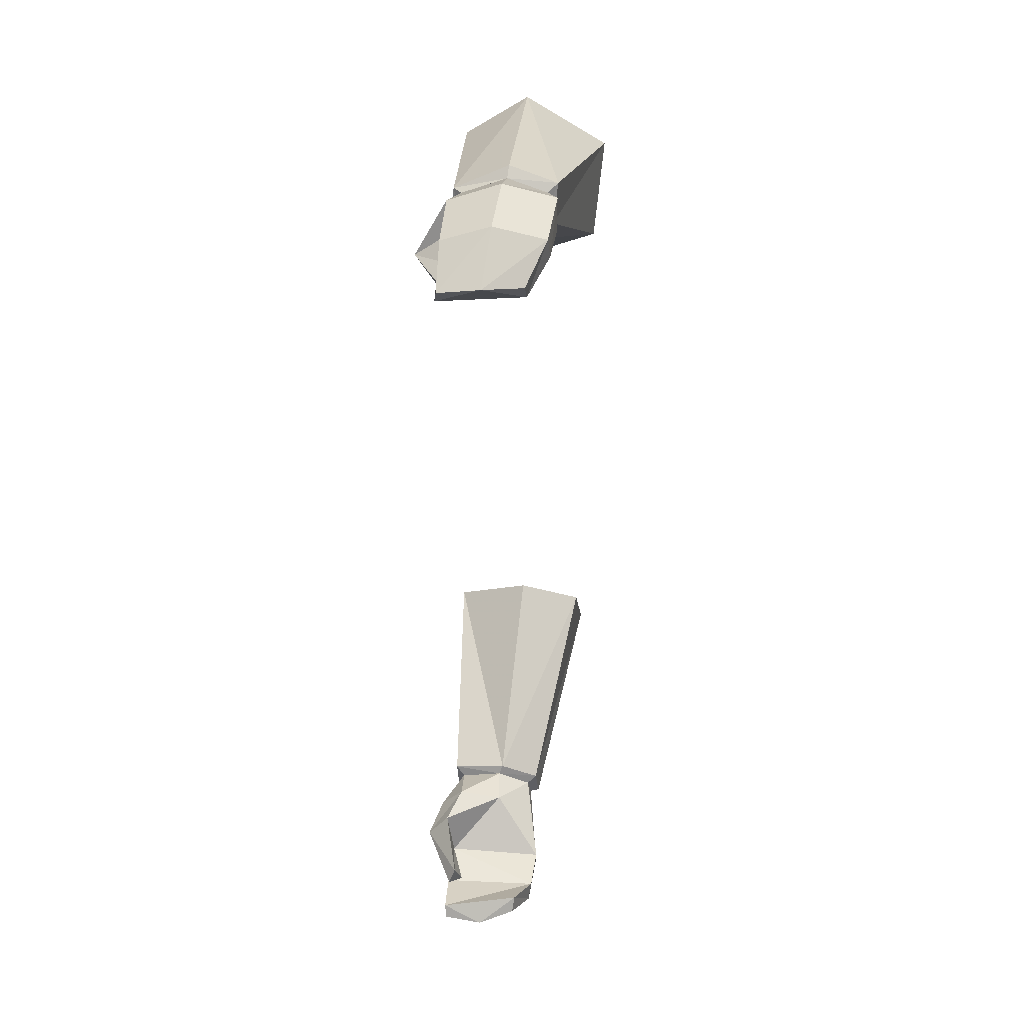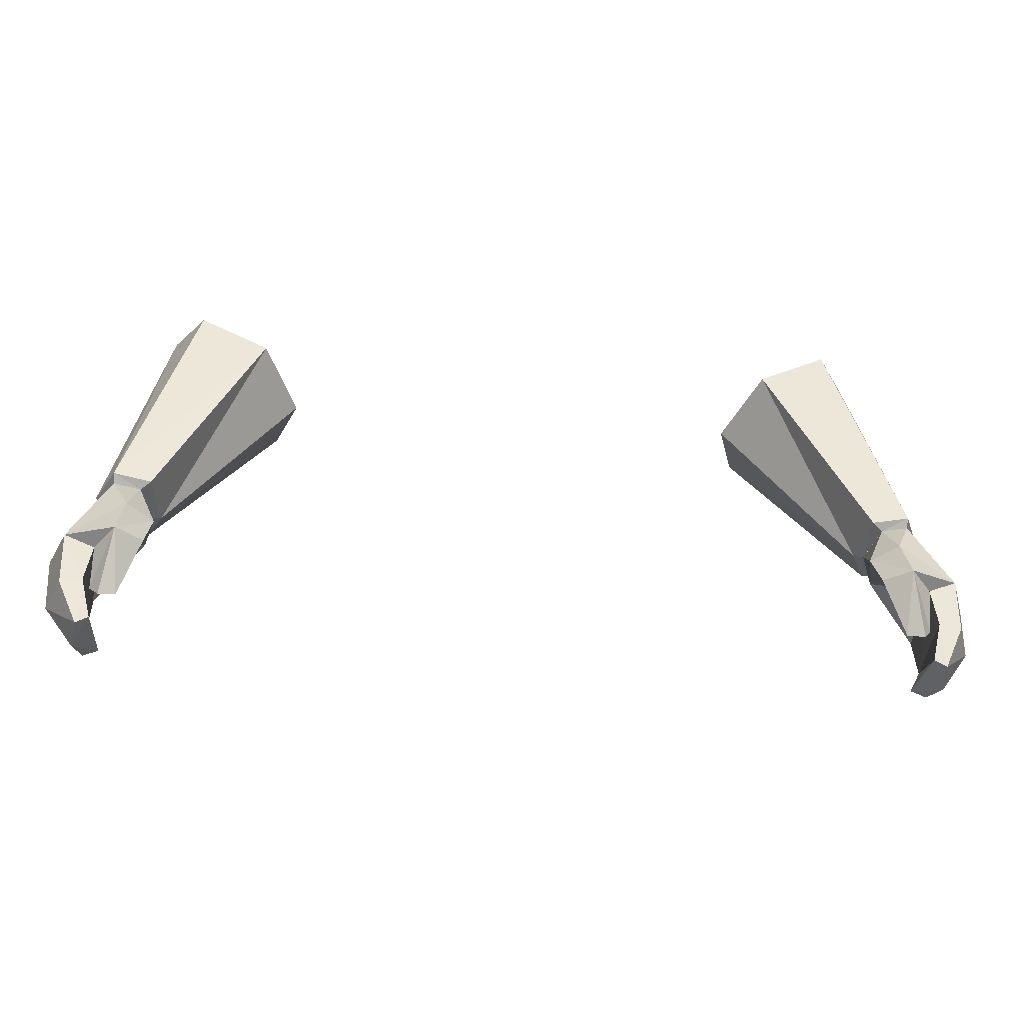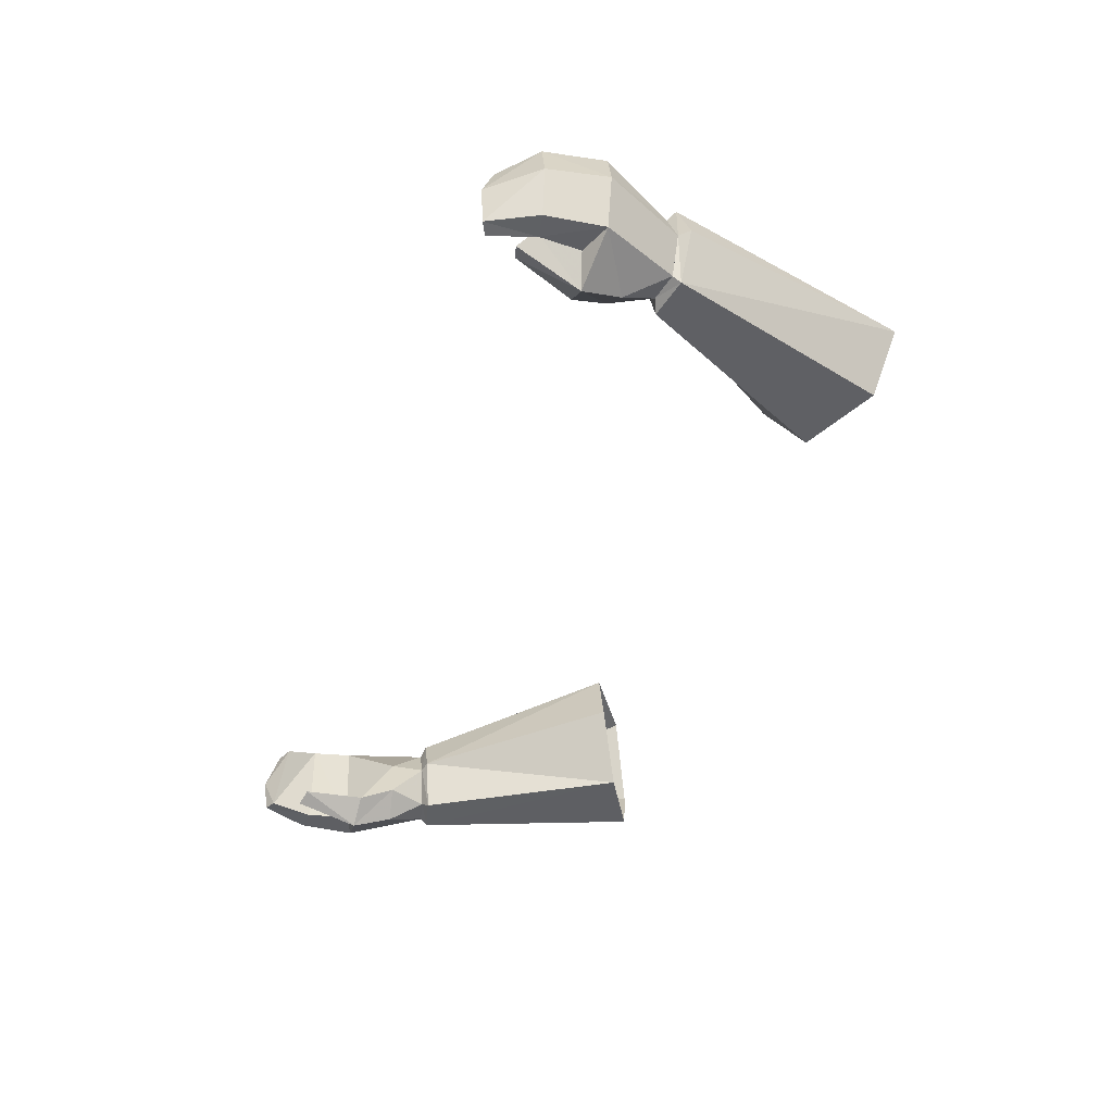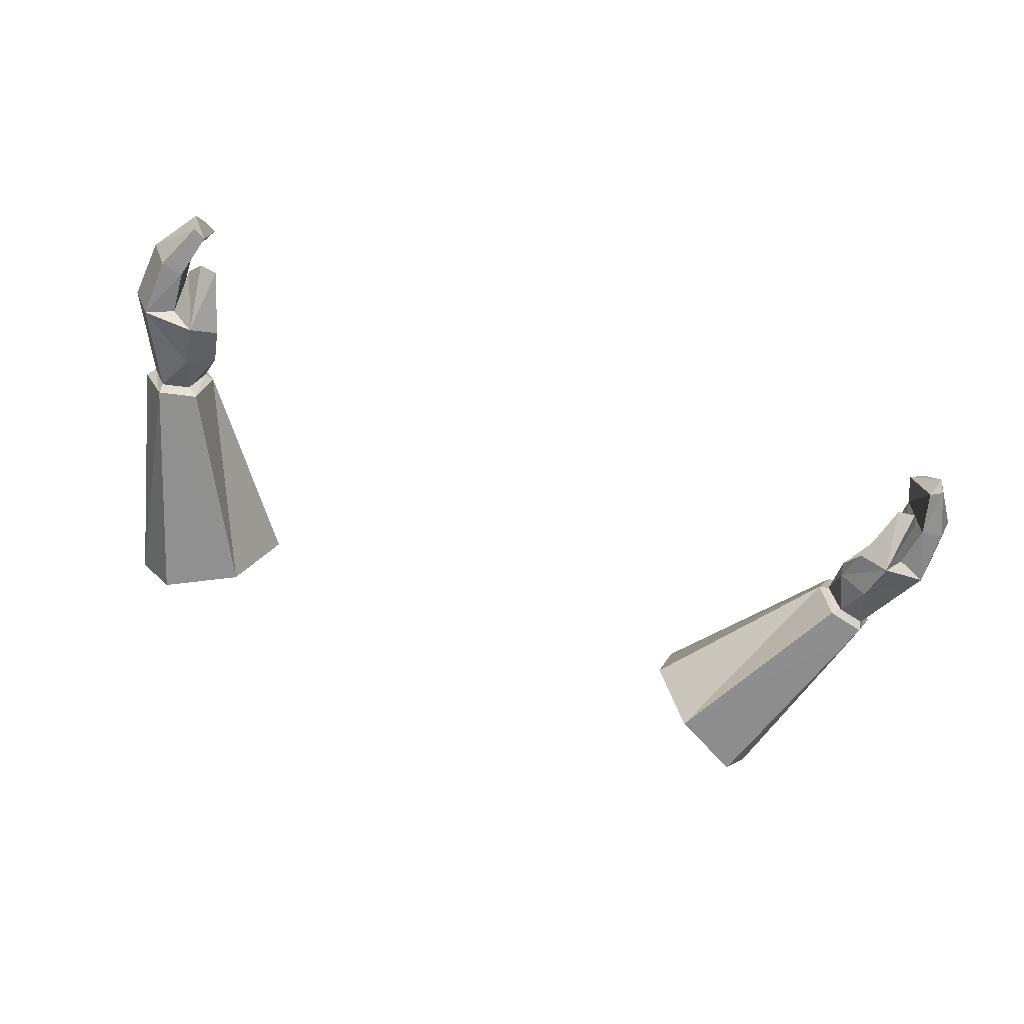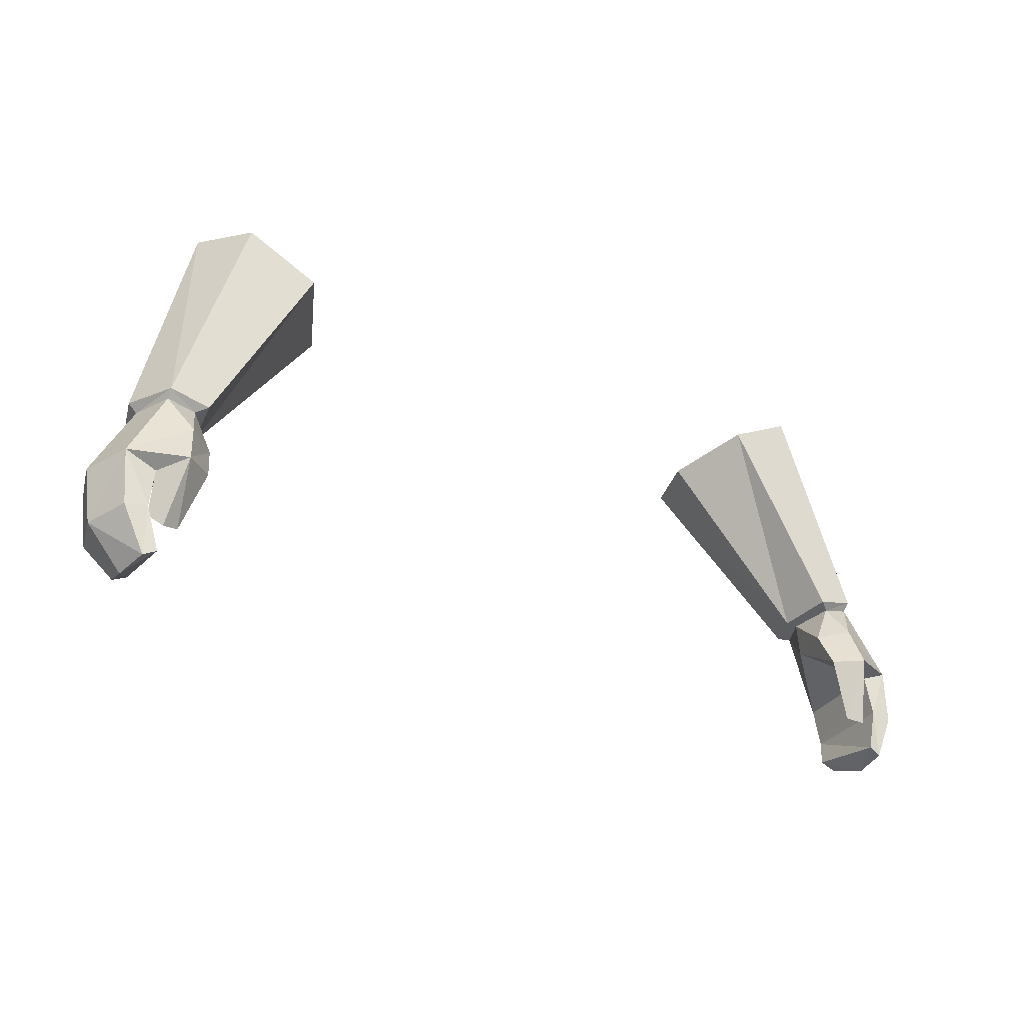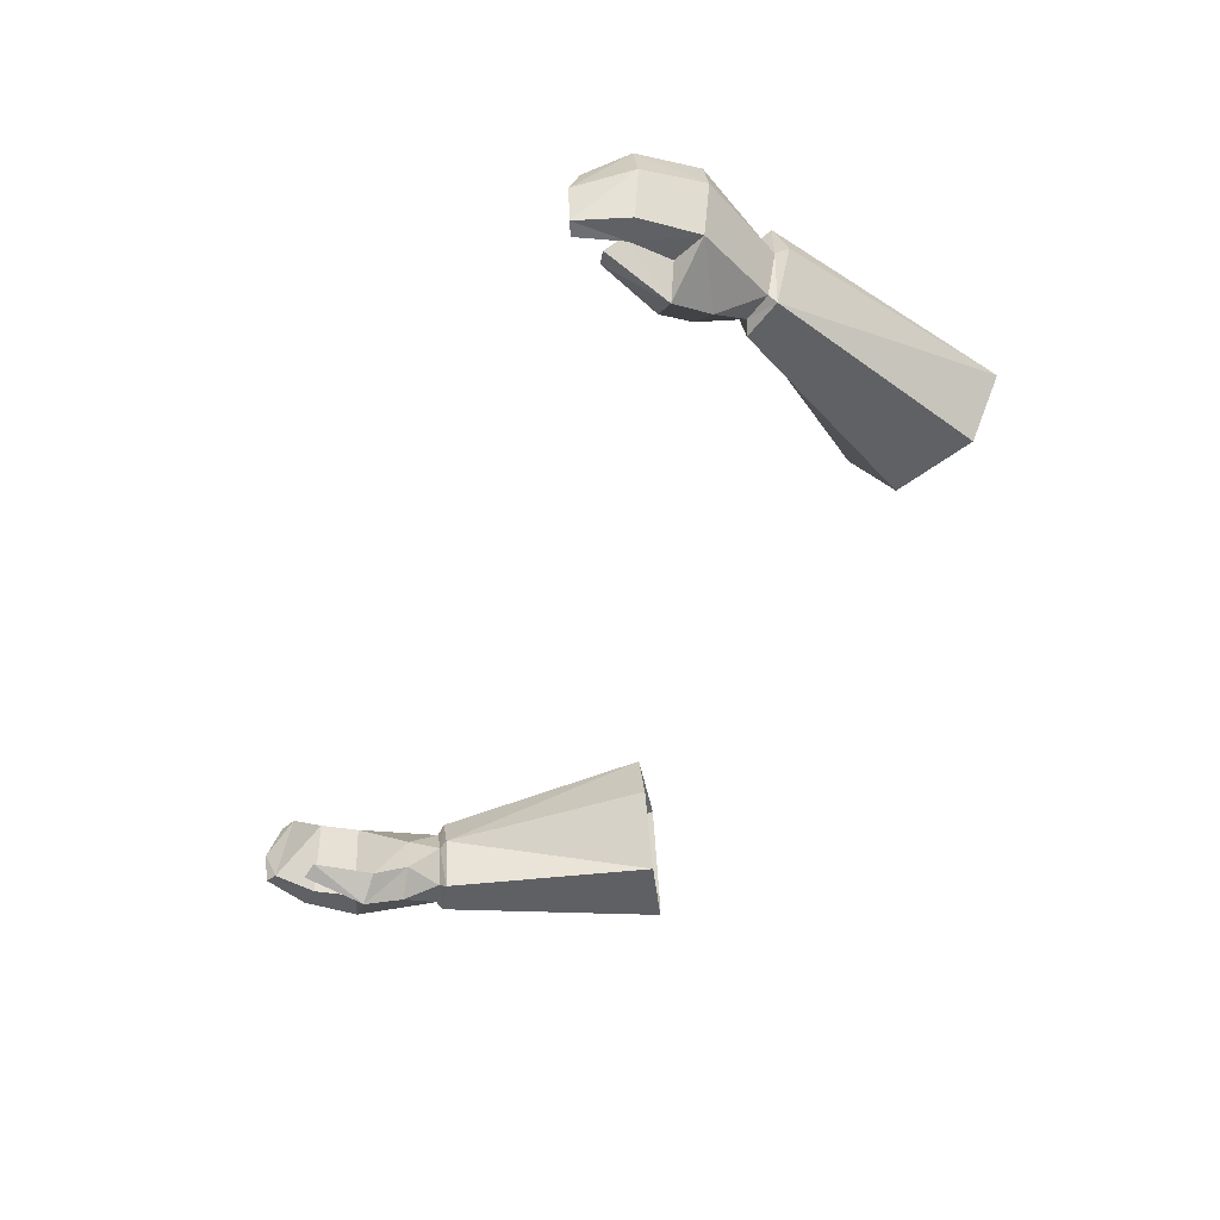
<metadata>
{"format":"obj","ext":"obj","renderer":"f3d","projection":"perspective","resolution":1024,"background":"white","views":[{"elev":-48.7,"azim":89.3,"up":"+Z"},{"elev":-35.9,"azim":-5.5,"up":"+Z"},{"elev":-45.3,"azim":-108.5,"up":"+Y"},{"elev":-68.1,"azim":159.9,"up":"+Y"},{"elev":-30.4,"azim":-31.8,"up":"+Z"},{"elev":-47.9,"azim":-112.3,"up":"+Y"}]}
</metadata>
<code>
g priest_glove_male_39041
v 19.72 1.229 49.54
v 17.86 1.139 49.08
v 18.37 1.536 48.86
v 19.69 1.564 49.17
v 20.12 5.801 49.37
v 20.79 3.65 49.71
v 20.41 3.565 49.24
v 19.84 5.348 49.02
v 17.9 3.525 48.62
v 17.45 3.71 48.78
v 18.37 5.607 48.87
v 18.77 5.172 48.7
v 17.9 3.525 48.62
v 17.45 3.71 48.78
v 12.39 7.911 57.31
v 16.1 8.379 59.68
v 12.98 1.381 58.25
v 11.34 4.816 57.16
v 11.34 4.816 57.16
v 16.37 1.618 60.1
v 17.98 4.556 60.79
v 16.1 8.379 59.68
v 12.39 7.911 57.31
v 17.55 3.616 52.76
v 11.34 4.816 57.16
v 12.98 1.381 58.25
v 16.37 1.618 60.1
v 17.98 4.556 60.79
v 18.77 5.172 48.7
v 19.84 5.348 49.02
v 21.71 5.661 45.6
v 20.46 5.635 44.89
v 19.69 1.564 49.17
v 21.53 1.038 45.6
v 22.44 3.33 45.48
v 20.41 3.571 49.24
v 17.51 1.432 46.94
v 17.78 0.6753 45.28
v 19.04 -0.3222 45.27
v 18.77 0.3862 47.19
v 19.55 0.8358 42.25
v 20.07 1.511 42.94
v 20.17 1.036 45.04
v 20.17 1.036 45.04
v 20.07 1.511 42.94
v 18.77 1.135 42.45
v 17.78 0.6753 45.28
v 20.55 5.34 42.94
v 21.54 5.216 42.7
v 22.2 2.932 42.62
v 19.67 4.391 41.33
v 20.37 4.293 40.95
v 20.65 2.533 40.38
v 20.33 0.783 42.99
v 21.38 0.8146 42.81
v 19.76 0.6509 40.85
v 20.36 0.7237 40.55
v 19.76 0.6509 40.85
v 20.33 0.783 42.99
v 20.37 4.293 40.95
v 20.65 2.533 40.38
v 18.77 1.135 42.45
v 18.05 3.534 46.99
v 18.37 1.536 48.86
v 17.9 3.534 48.62
v 17.51 1.432 46.94
v 17.9 3.534 48.62
v 19.55 0.8358 42.25
v 20.36 0.7237 40.55
v -21.84 5.661 45.6
v -19.97 5.348 49.02
v -18.89 5.172 48.7
v -20.59 5.635 44.89
v -22.56 3.33 45.48
v -21.66 1.038 45.6
v -19.82 1.564 49.17
v -20.54 3.571 49.24
v -19.17 -0.3222 45.27
v -17.91 0.6752 45.28
v -17.64 1.432 46.94
v -18.9 0.3861 47.19
v -20.2 1.511 42.94
v -19.68 0.8358 42.25
v -20.19 1.047 44.97
v -20.19 1.047 44.97
v -17.91 0.6752 45.28
v -18.9 1.135 42.45
v -20.2 1.511 42.94
v -20.67 5.34 42.94
v -21.67 5.216 42.7
v -22.32 2.932 42.62
v -19.8 4.391 41.33
v -20.5 4.293 40.95
v -20.78 2.533 40.38
v -20.46 0.7829 42.99
v -21.51 0.8146 42.81
v -20.49 0.7236 40.55
v -19.89 0.6508 40.85
v -19.89 0.6508 40.85
v -20.46 0.7829 42.99
v -20.78 2.533 40.38
v -20.5 4.293 40.95
v -18.9 1.135 42.45
v -18.18 3.534 46.99
v -18.5 1.536 48.86
v -18.03 3.534 48.62
v -18.03 3.534 48.62
v -17.64 1.432 46.94
v -19.68 0.8358 42.25
v -20.49 0.7236 40.55
v -19.84 1.229 49.54
v -19.82 1.564 49.17
v -18.5 1.536 48.86
v -17.99 1.139 49.08
v -20.25 5.801 49.37
v -19.97 5.348 49.02
v -20.54 3.565 49.24
v -20.92 3.65 49.71
v -18.03 3.525 48.62
v -17.58 3.71 48.78
v -18.5 5.607 48.87
v -17.58 3.71 48.78
v -18.03 3.525 48.62
v -18.89 5.172 48.7
v -16.23 8.379 59.68
v -12.52 7.911 57.31
v -11.46 4.816 57.16
v -13.11 1.381 58.25
v -11.46 4.816 57.16
v -16.5 1.618 60.1
v -18.1 4.556 60.79
v -16.23 8.379 59.68
v -17.68 3.616 52.76
v -12.52 7.911 57.31
v -11.46 4.816 57.16
v -13.11 1.381 58.25
v -16.5 1.618 60.1
v -18.1 4.556 60.79
f 1 2 3
f 3 4 1
f 5 6 7
f 7 8 5
f 9 3 2
f 2 10 9
f 1 4 7
f 7 6 1
f 11 12 13
f 13 14 11
f 5 8 12
f 12 11 5
f 11 15 16
f 16 5 11
f 10 2 17
f 17 18 10
f 14 19 15
f 15 11 14
f 20 17 1
f 17 2 1
f 5 21 6
f 16 21 5
f 21 20 1
f 21 1 6
f 22 23 24
f 25 26 24
f 23 25 24
f 27 28 24
f 28 22 24
f 26 27 24
f 29 30 31
f 31 32 29
f 33 34 35
f 35 36 33
f 37 38 39
f 39 40 37
f 39 41 42
f 42 43 39
f 44 45 46
f 46 47 44
f 48 32 31
f 31 49 48
f 49 31 35
f 35 50 49
f 51 48 49
f 49 52 51
f 49 50 53
f 53 52 49
f 34 43 54
f 54 55 34
f 54 56 57
f 57 55 54
f 57 53 50
f 50 55 57
f 48 51 58
f 58 59 48
f 50 35 34
f 34 55 50
f 44 32 48
f 48 59 44
f 51 60 61
f 61 58 51
f 39 38 62
f 62 41 39
f 30 36 35
f 35 31 30
f 32 63 29
f 39 34 40
f 40 33 64
f 40 64 37
f 37 64 65
f 63 66 67
f 43 34 39
f 66 63 47
f 46 45 68
f 63 32 44
f 47 63 44
f 67 29 63
f 58 61 69
f 33 40 34
f 70 71 72
f 72 73 70
f 74 75 76
f 76 77 74
f 78 79 80
f 80 81 78
f 82 83 78
f 78 84 82
f 85 86 87
f 87 88 85
f 70 73 89
f 89 90 70
f 74 70 90
f 90 91 74
f 90 89 92
f 92 93 90
f 94 91 90
f 90 93 94
f 95 84 75
f 75 96 95
f 97 98 95
f 95 96 97
f 91 94 97
f 97 96 91
f 99 92 89
f 89 100 99
f 75 74 91
f 91 96 75
f 89 73 85
f 85 100 89
f 101 102 92
f 92 99 101
f 103 79 78
f 78 83 103
f 74 77 71
f 71 70 74
f 72 104 73
f 81 75 78
f 105 76 81
f 80 105 81
f 106 105 80
f 107 108 104
f 78 75 84
f 86 104 108
f 109 88 87
f 85 73 104
f 85 104 86
f 104 72 107
f 110 101 99
f 81 76 75
f 111 112 113
f 113 114 111
f 115 116 117
f 117 118 115
f 119 120 114
f 114 113 119
f 111 118 117
f 117 112 111
f 121 122 123
f 123 124 121
f 115 121 124
f 124 116 115
f 121 115 125
f 125 126 121
f 120 127 128
f 128 114 120
f 122 121 126
f 126 129 122
f 130 111 128
f 128 111 114
f 115 118 131
f 125 115 131
f 131 111 130
f 131 118 111
f 132 133 134
f 135 133 136
f 134 133 135
f 137 133 138
f 138 133 132
f 136 133 137

</code>
